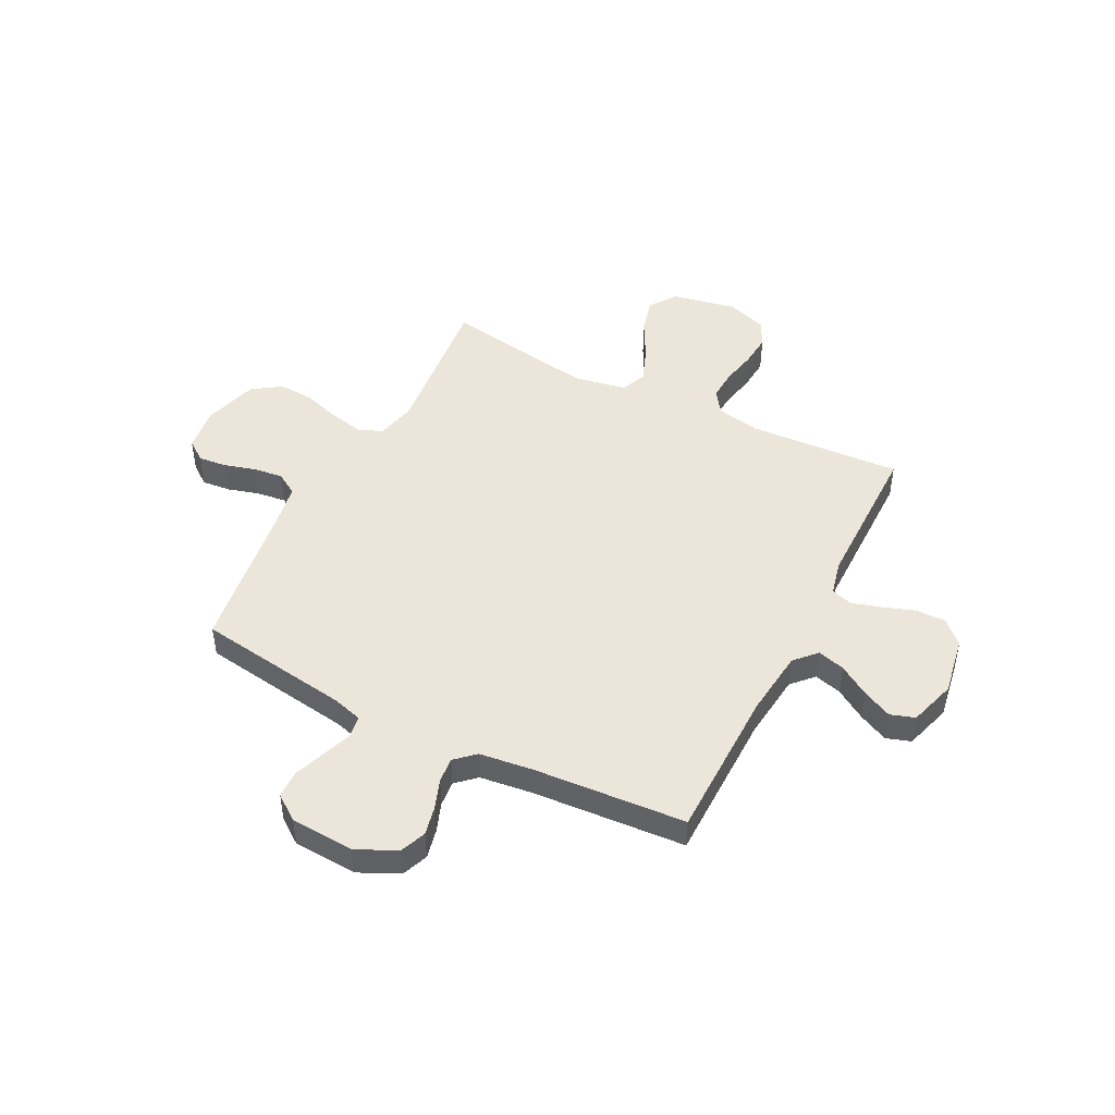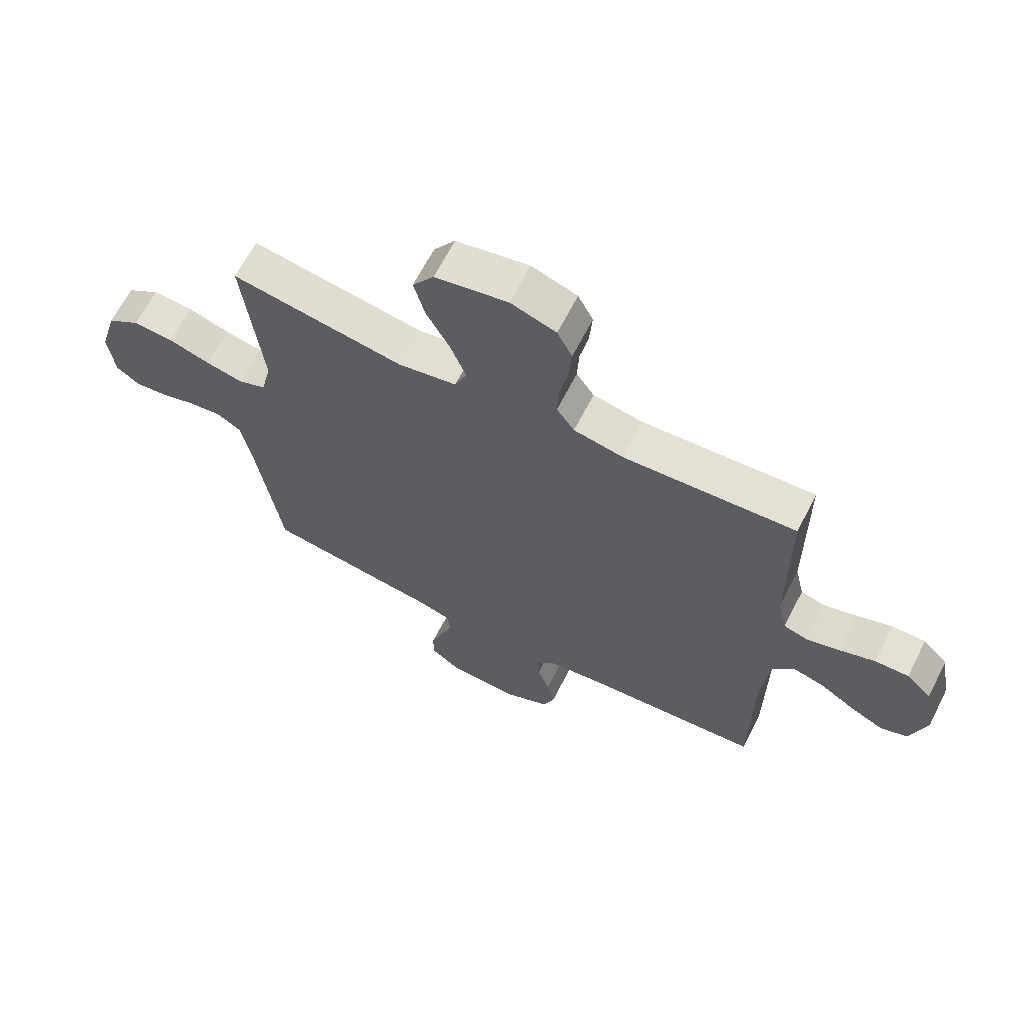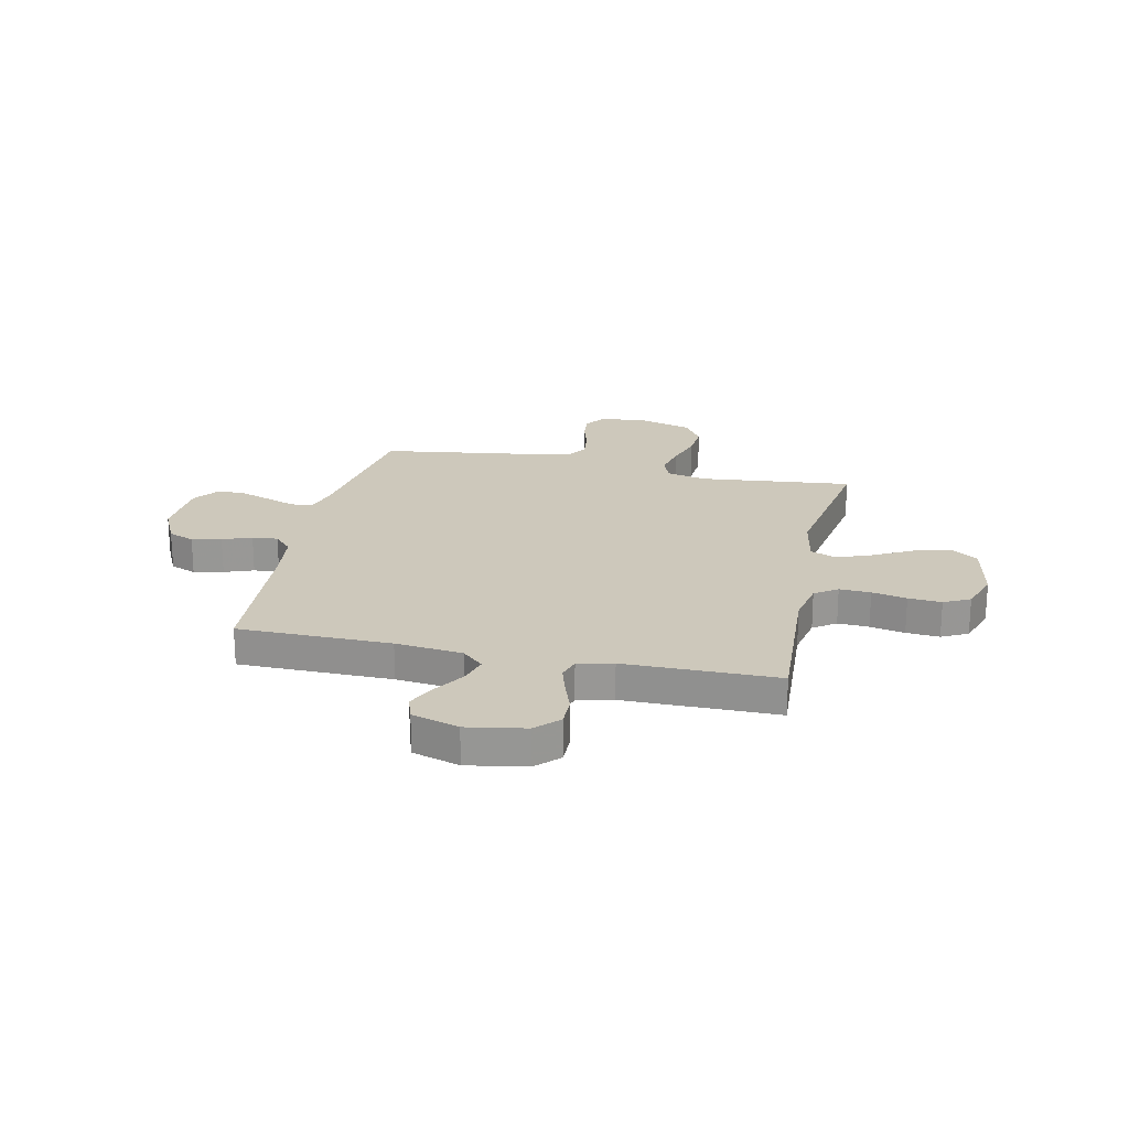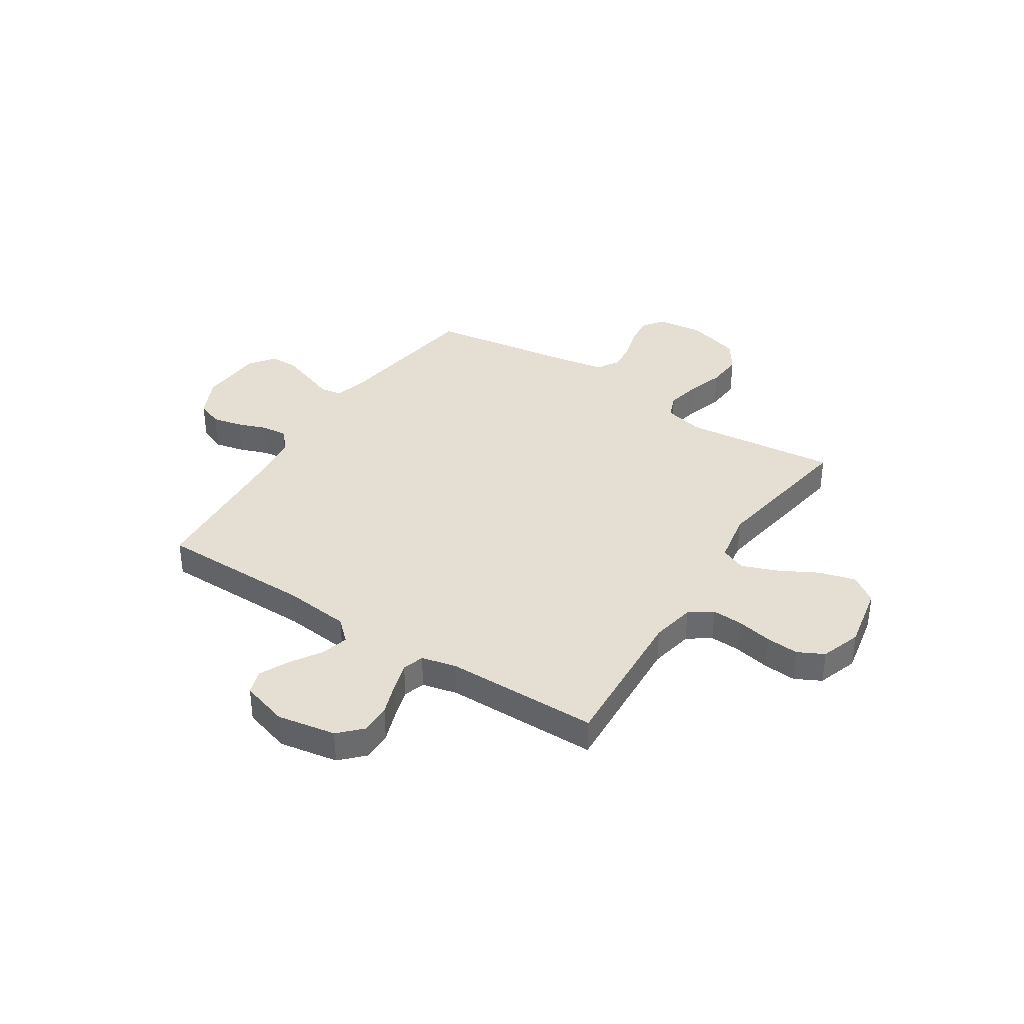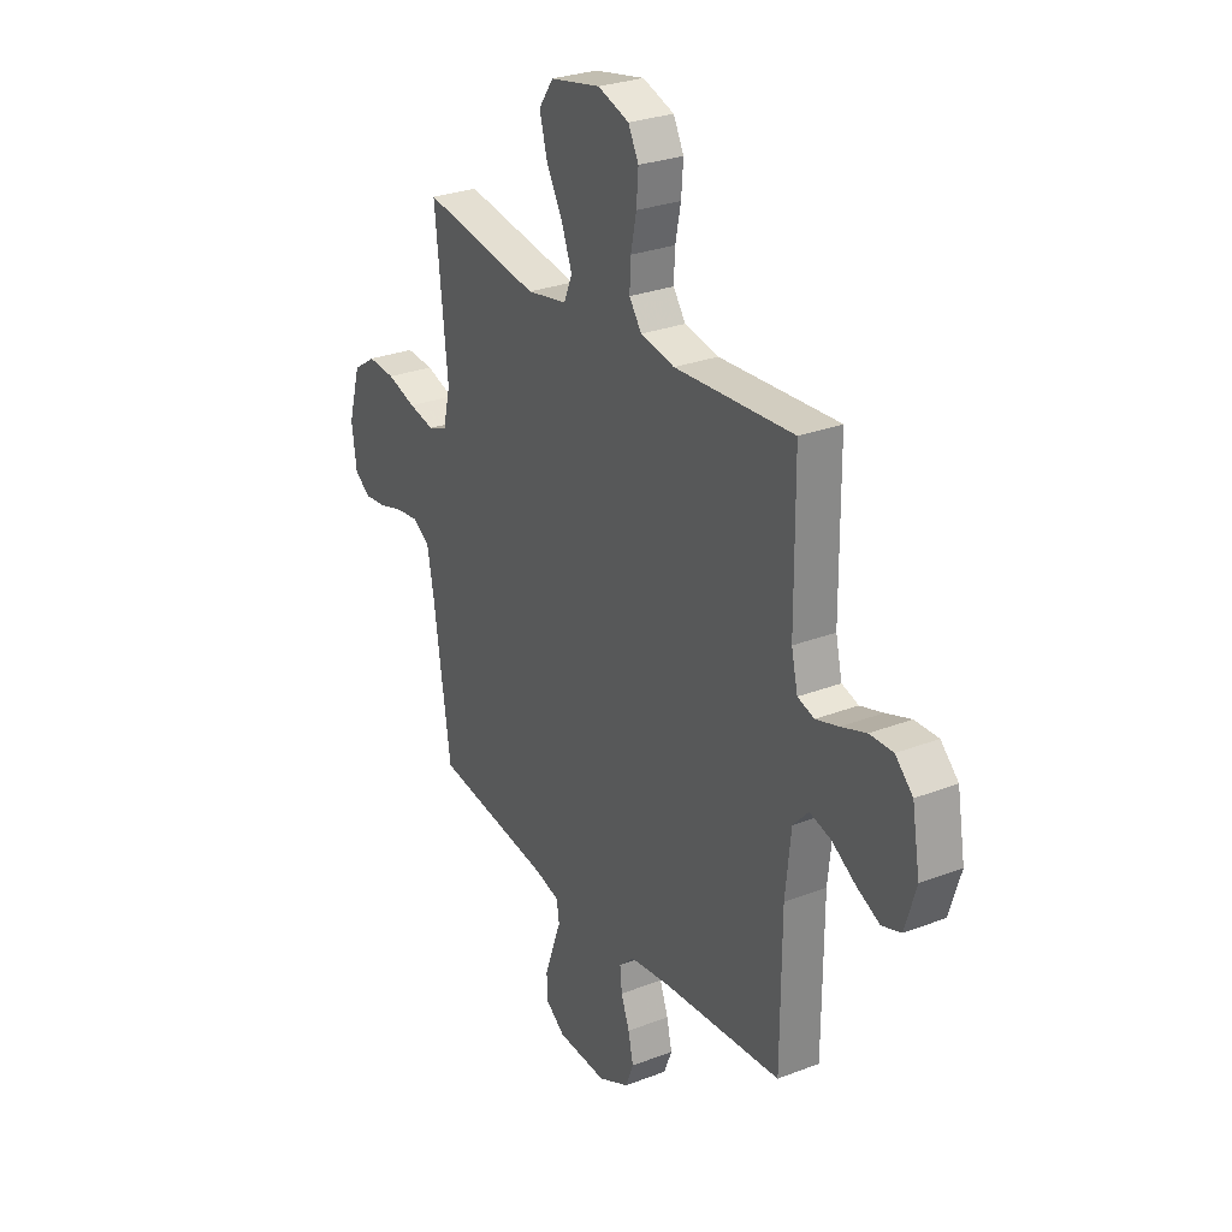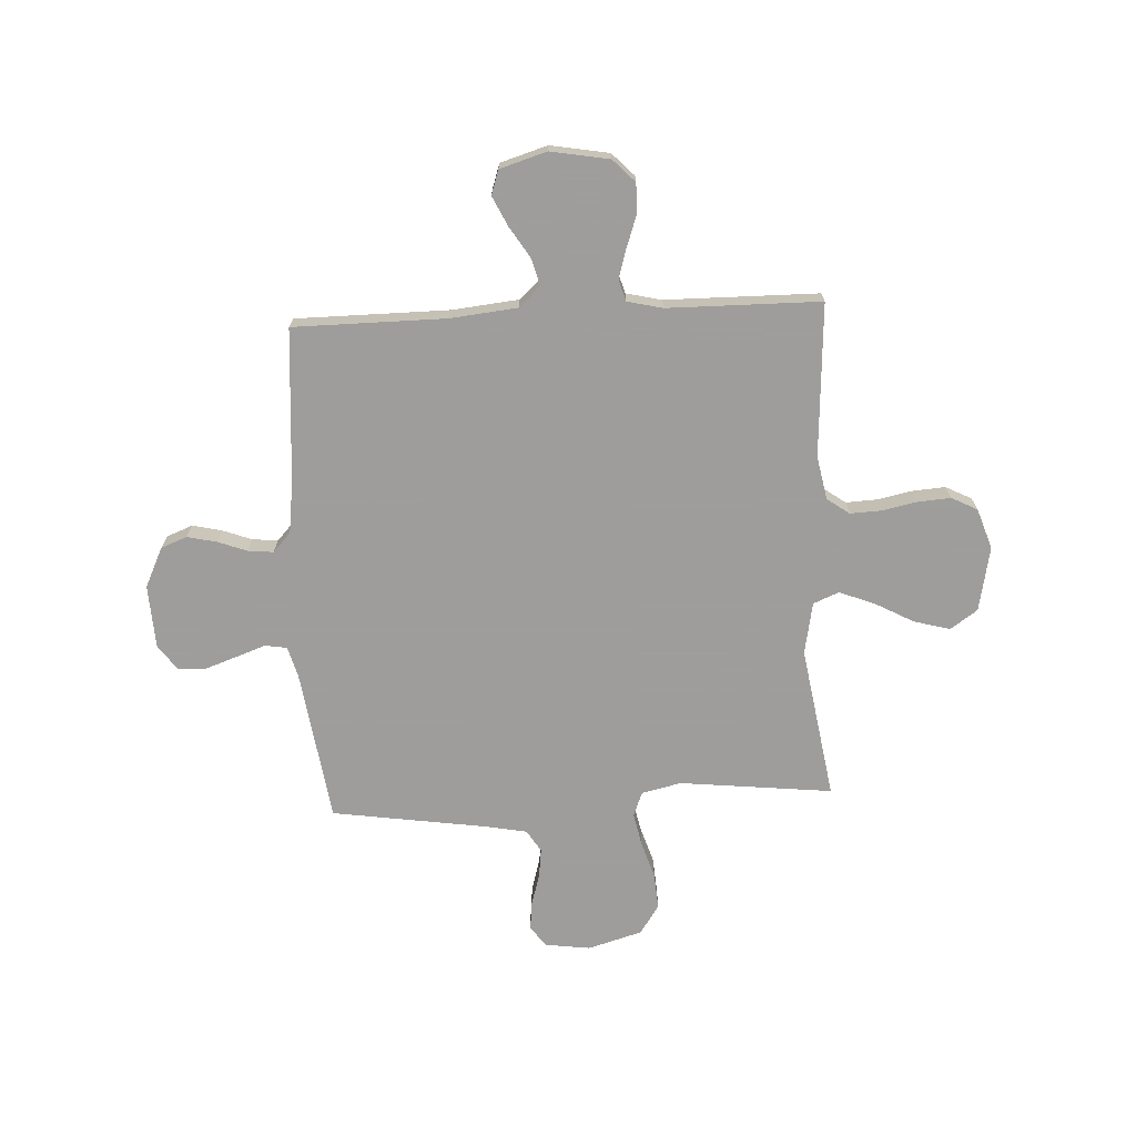
<metadata>
{"format":"obj","ext":"obj","renderer":"f3d","projection":"perspective","resolution":1024,"background":"white","views":[{"elev":46.8,"azim":-152.9,"up":"+Y"},{"elev":65.3,"azim":-153.0,"up":"+Z"},{"elev":21.9,"azim":-77.7,"up":"+Y"},{"elev":37.1,"azim":-57.1,"up":"+Y"},{"elev":28.1,"azim":-120.3,"up":"+Z"},{"elev":-70.7,"azim":-87.2,"up":"+Y"}]}
</metadata>
<code>
v 0.5 0.07 -0.5
v 0.2 0.07 -0.544
v 0.14 0.07 -0.561
v 0.133 0.07 -0.604
v 0.154 0.07 -0.662
v 0.176 0.07 -0.724
v 0.175 0.07 -0.778
v 0.125 0.07 -0.815
v 0 0.07 -0.822
v -0.078 0.07 -0.785
v -0.098 0.07 -0.734
v -0.085 0.07 -0.676
v -0.064 0.07 -0.619
v -0.059 0.07 -0.569
v -0.097 0.07 -0.534
v -0.2 0.07 -0.521
v -0.5 0.07 -0.5
v -0.502 0.07 -0.2
v -0.516 0.07 -0.069
v -0.555 0.07 -0.027
v -0.609 0.07 -0.042
v -0.669 0.07 -0.08
v -0.727 0.07 -0.108
v -0.775 0.07 -0.092
v -0.803 0.07 0
v -0.783 0.07 0.115
v -0.739 0.07 0.158
v -0.68 0.07 0.157
v -0.617 0.07 0.135
v -0.56 0.07 0.118
v -0.518 0.07 0.131
v -0.502 0.07 0.2
v -0.5 0.07 0.5
v -0.2 0.07 0.482
v -0.114 0.07 0.499
v -0.083 0.07 0.543
v -0.086 0.07 0.604
v -0.1 0.07 0.672
v -0.105 0.07 0.737
v -0.079 0.07 0.788
v 0 0.07 0.815
v 0.127 0.07 0.79
v 0.164 0.07 0.737
v 0.145 0.07 0.666
v 0.104 0.07 0.59
v 0.077 0.07 0.52
v 0.098 0.07 0.47
v 0.2 0.07 0.451
v 0.5 0.07 0.5
v 0.468 0.07 0.2
v 0.486 0.07 0.122
v 0.534 0.07 0.103
v 0.599 0.07 0.117
v 0.672 0.07 0.14
v 0.742 0.07 0.145
v 0.799 0.07 0.107
v 0.83 0.07 0
v 0.818 0.07 -0.089
v 0.778 0.07 -0.118
v 0.722 0.07 -0.112
v 0.66 0.07 -0.094
v 0.603 0.07 -0.087
v 0.56 0.07 -0.114
v 0.544 0.07 -0.2
v 0.5 0 -0.5
v 0.2 0 -0.544
v 0.14 0 -0.561
v 0.133 0 -0.604
v 0.154 0 -0.662
v 0.176 0 -0.724
v 0.175 0 -0.778
v 0.125 0 -0.815
v 0 0 -0.822
v -0.078 0 -0.785
v -0.098 0 -0.734
v -0.085 0 -0.676
v -0.064 0 -0.619
v -0.059 0 -0.569
v -0.097 0 -0.534
v -0.2 0 -0.521
v -0.5 0 -0.5
v -0.502 0 -0.2
v -0.516 0 -0.069
v -0.555 0 -0.027
v -0.609 0 -0.042
v -0.669 0 -0.08
v -0.727 0 -0.108
v -0.775 0 -0.092
v -0.803 0 0
v -0.783 0 0.115
v -0.739 0 0.158
v -0.68 0 0.157
v -0.617 0 0.135
v -0.56 0 0.118
v -0.518 0 0.131
v -0.502 0 0.2
v -0.5 0 0.5
v -0.2 0 0.482
v -0.114 0 0.499
v -0.083 0 0.543
v -0.086 0 0.604
v -0.1 0 0.672
v -0.105 0 0.737
v -0.079 0 0.788
v 0 0 0.815
v 0.127 0 0.79
v 0.164 0 0.737
v 0.145 0 0.666
v 0.104 0 0.59
v 0.077 0 0.52
v 0.098 0 0.47
v 0.2 0 0.451
v 0.5 0 0.5
v 0.468 0 0.2
v 0.486 0 0.122
v 0.534 0 0.103
v 0.599 0 0.117
v 0.672 0 0.14
v 0.742 0 0.145
v 0.799 0 0.107
v 0.83 0 0
v 0.818 0 -0.089
v 0.778 0 -0.118
v 0.722 0 -0.112
v 0.66 0 -0.094
v 0.603 0 -0.087
v 0.56 0 -0.114
v 0.544 0 -0.2
f 58 59 60 61
f 58 61 62
f 57 58 62
f 56 57 62
f 53 54 55 56
f 52 53 56 62
f 51 52 62 63
f 48 49 50
f 47 48 50 51
f 42 43 44 45
f 42 45 46
f 41 42 46
f 40 41 46
f 37 38 39 40
f 36 37 40 46
f 35 36 46 47
f 32 33 34
f 31 32 34 35
f 26 27 28 29
f 26 29 30
f 25 26 30
f 24 25 30 31
f 21 22 23 24
f 16 17 18
f 15 16 18 19
f 14 15 19
f 10 11 12 13
f 10 13 14
f 9 10 14
f 8 9 14
f 7 8 14
f 4 5 6 7
f 4 7 14 19
f 64 1 2
f 64 2 3
f 63 64 3
f 51 63 3
f 31 35 47 51
f 31 51 3
f 21 24 31
f 20 21 31
f 19 20 31
f 3 4 19 31
f 125 124 123 122
f 126 125 122
f 126 122 121
f 126 121 120
f 120 119 118 117
f 126 120 117 116
f 127 126 116 115
f 114 113 112
f 115 114 112 111
f 109 108 107 106
f 110 109 106
f 110 106 105
f 110 105 104
f 104 103 102 101
f 110 104 101 100
f 111 110 100 99
f 98 97 96
f 99 98 96 95
f 93 92 91 90
f 94 93 90
f 94 90 89
f 95 94 89 88
f 88 87 86 85
f 82 81 80
f 83 82 80 79
f 83 79 78
f 77 76 75 74
f 78 77 74
f 78 74 73
f 78 73 72
f 78 72 71
f 71 70 69 68
f 83 78 71 68
f 66 65 128
f 67 66 128
f 67 128 127
f 67 127 115
f 115 111 99 95
f 67 115 95
f 95 88 85
f 95 85 84
f 95 84 83
f 95 83 68 67
f 1 65 66 2
f 2 66 67 3
f 3 67 68 4
f 4 68 69 5
f 5 69 70 6
f 6 70 71 7
f 7 71 72 8
f 8 72 73 9
f 9 73 74 10
f 10 74 75 11
f 11 75 76 12
f 12 76 77 13
f 13 77 78 14
f 14 78 79 15
f 15 79 80 16
f 16 80 81 17
f 17 81 82 18
f 18 82 83 19
f 19 83 84 20
f 20 84 85 21
f 21 85 86 22
f 22 86 87 23
f 23 87 88 24
f 24 88 89 25
f 25 89 90 26
f 26 90 91 27
f 27 91 92 28
f 28 92 93 29
f 29 93 94 30
f 30 94 95 31
f 31 95 96 32
f 32 96 97 33
f 33 97 98 34
f 34 98 99 35
f 35 99 100 36
f 36 100 101 37
f 37 101 102 38
f 38 102 103 39
f 39 103 104 40
f 40 104 105 41
f 41 105 106 42
f 42 106 107 43
f 43 107 108 44
f 44 108 109 45
f 45 109 110 46
f 46 110 111 47
f 47 111 112 48
f 48 112 113 49
f 49 113 114 50
f 50 114 115 51
f 51 115 116 52
f 52 116 117 53
f 53 117 118 54
f 54 118 119 55
f 55 119 120 56
f 56 120 121 57
f 57 121 122 58
f 58 122 123 59
f 59 123 124 60
f 60 124 125 61
f 61 125 126 62
f 62 126 127 63
f 63 127 128 64
f 64 128 65 1

</code>
